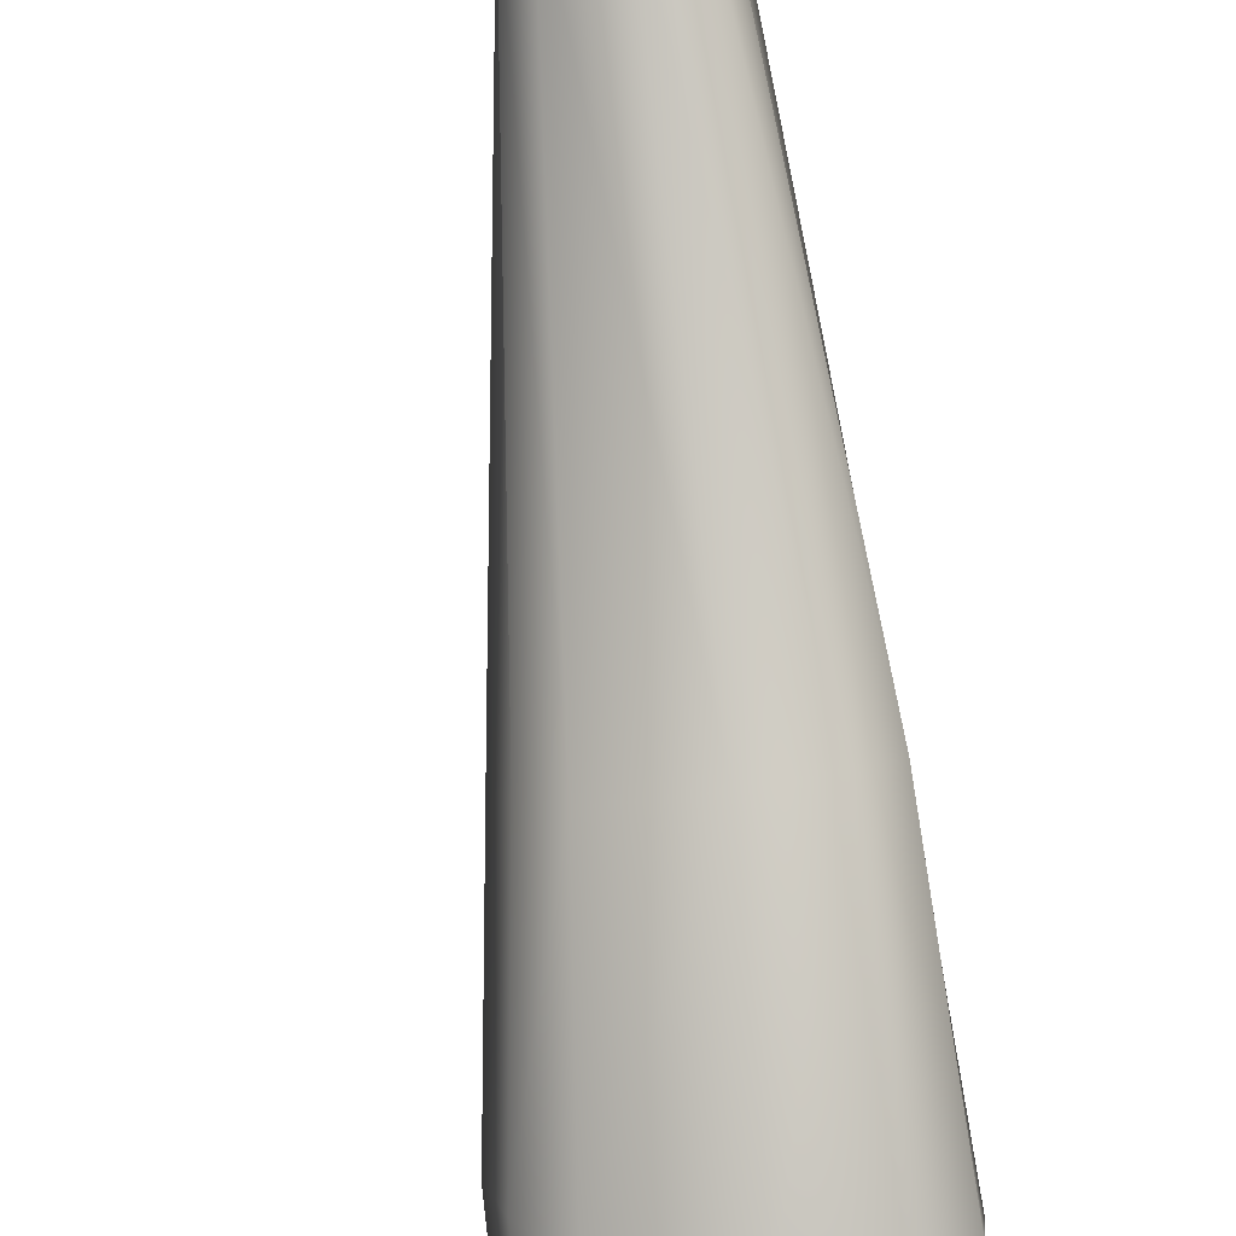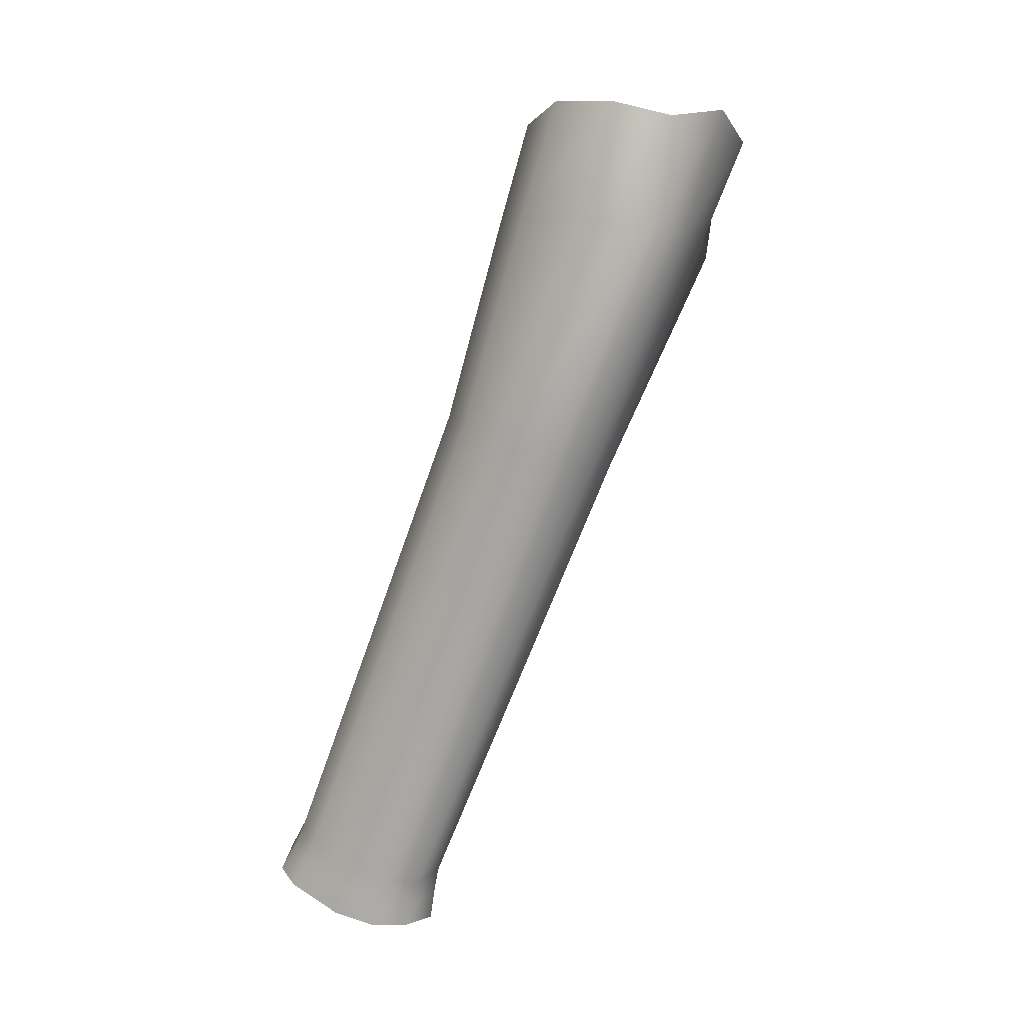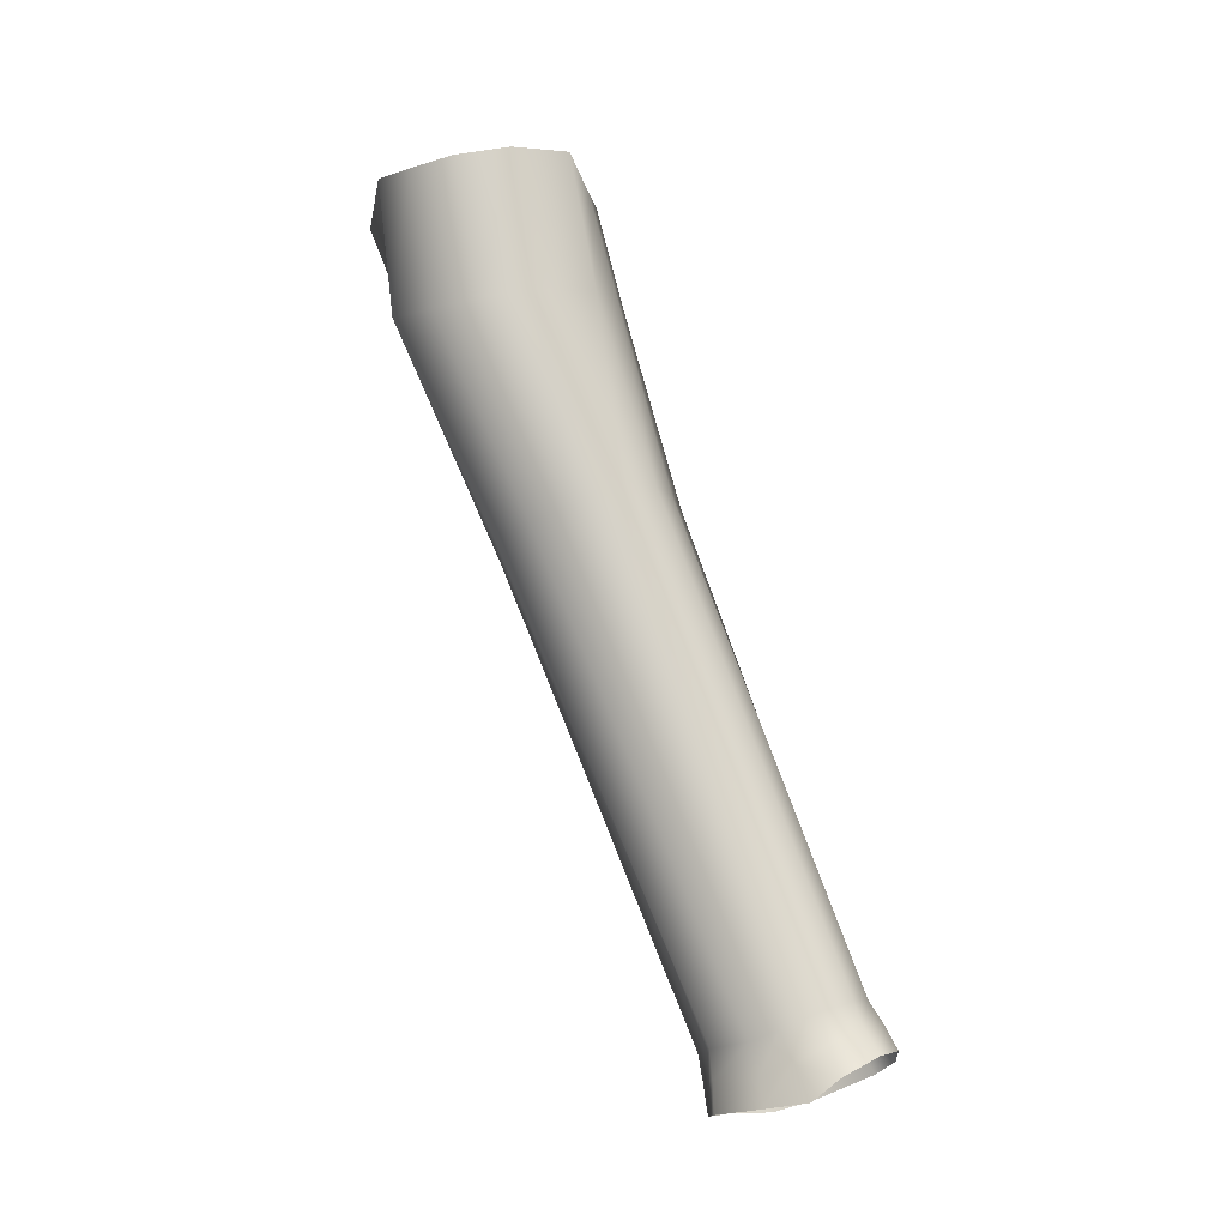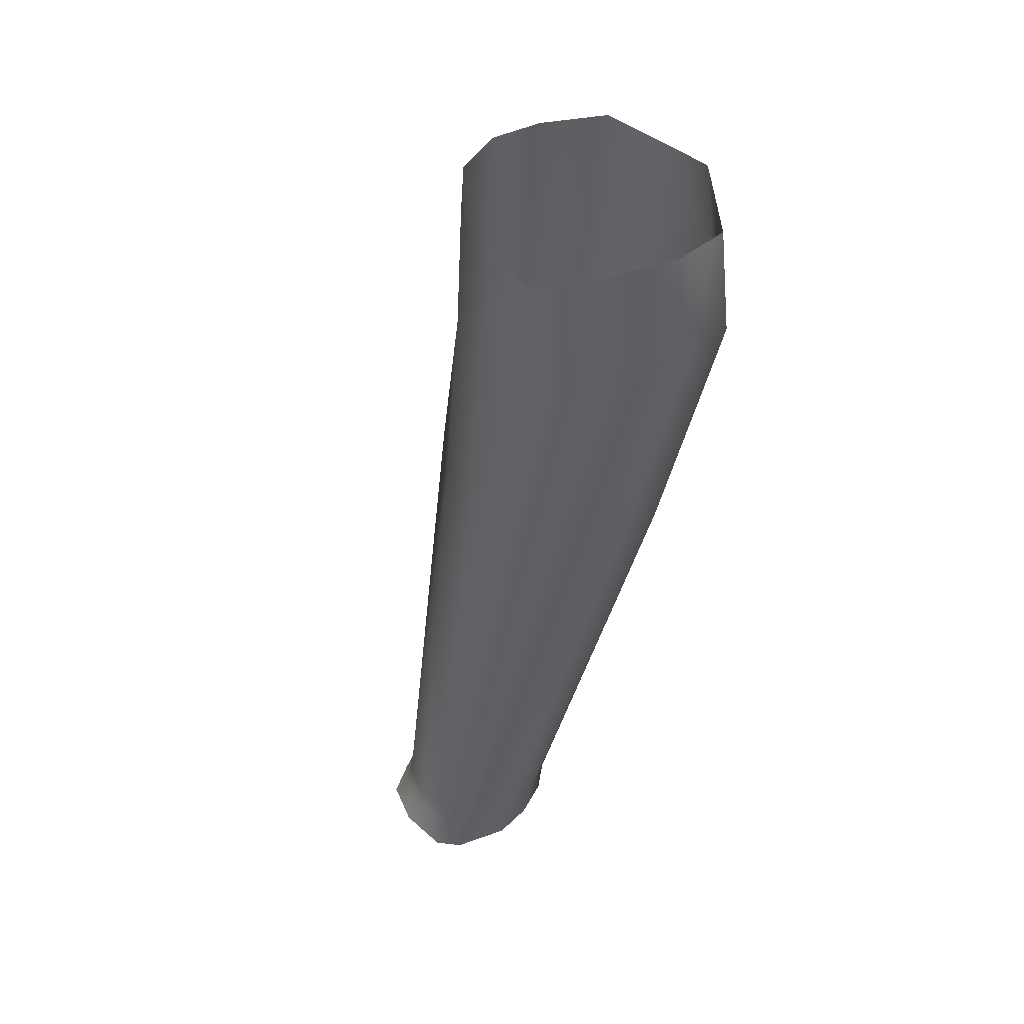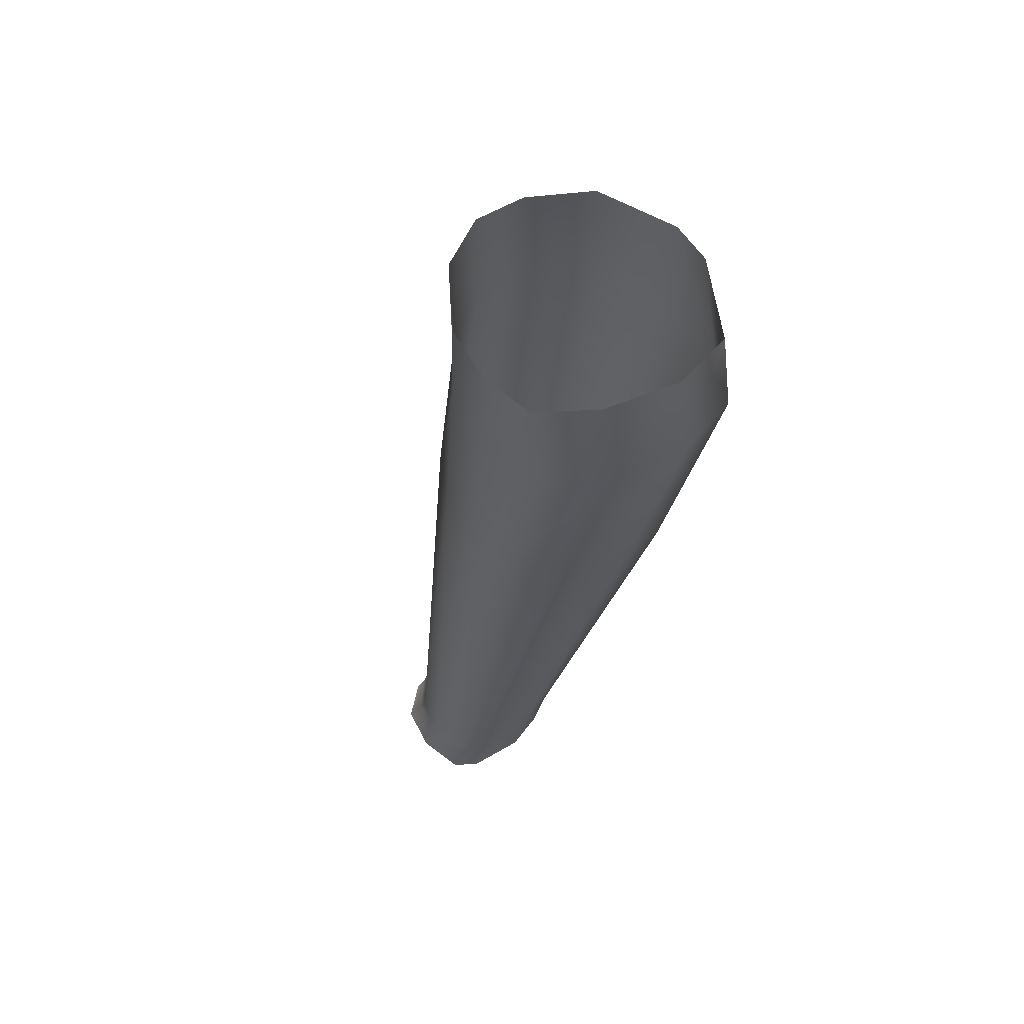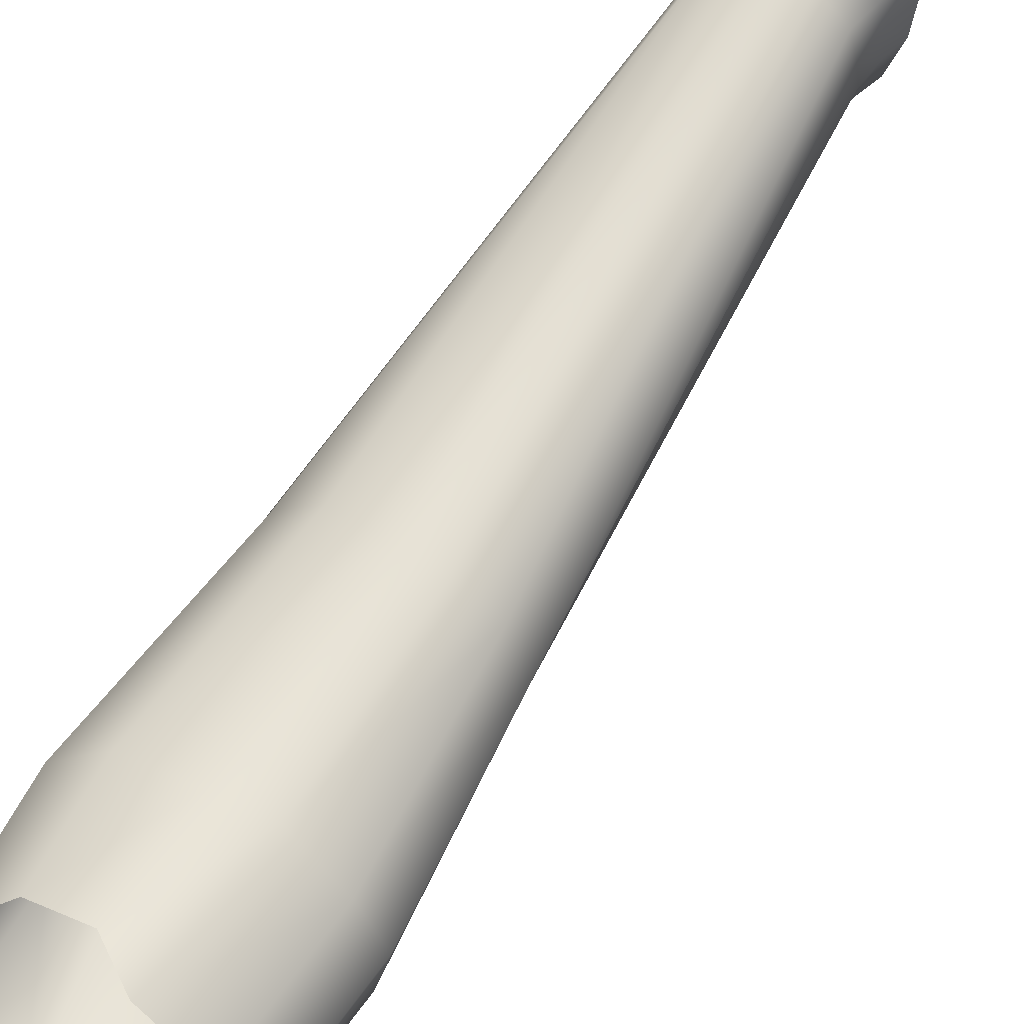
<metadata>
{"format":"obj","ext":"obj","renderer":"f3d","projection":"perspective","resolution":1024,"background":"white","views":[{"elev":-74.1,"azim":14.5,"up":"+Z"},{"elev":15.2,"azim":106.2,"up":"+Y"},{"elev":-17.3,"azim":-77.6,"up":"+Y"},{"elev":62.3,"azim":49.8,"up":"+Y"},{"elev":79.3,"azim":45.6,"up":"+Y"},{"elev":44.3,"azim":-137.1,"up":"+Z"}]}
</metadata>
<code>
o Patrick.006_Patrick.001
v 0.4343 1.683 0.01134
v 0.441 1.506 0.07727
v 0.4362 1.503 0.06739
v 0.4215 1.678 -0.000149
v 0.3938 1.503 0.1108
v 0.3942 1.514 0.1082
v 0.3952 1.508 0.09441
v 0.3955 1.497 0.0989
v 0.3928 1.492 0.1144
v 0.3938 1.485 0.1043
v 0.4334 1.69 0.03067
v 0.4428 1.511 0.09237
v 0.4026 1.51 0.1206
v 0.4032 1.518 0.1181
v 0.4007 1.5 0.1263
v 0.4031 1.816 0.01936
v 0.3857 1.806 0.03521
v 0.3969 1.768 0.04325
v 0.4157 1.773 0.02909
v 0.3658 1.801 0.03703
v 0.3714 1.763 0.04583
v 0.3479 1.808 0.0343
v 0.3542 1.756 0.04262
v 0.3294 1.802 0.01817
v 0.3377 1.751 0.02548
v 0.3233 1.798 -0.000462
v 0.3308 1.747 0.007724
v 0.3291 1.798 -0.01771
v 0.3367 1.747 -0.01094
v 0.3464 1.804 -0.03498
v 0.3502 1.752 -0.02937
v 0.3735 1.8 -0.04686
v 0.3853 1.763 -0.03423
v 0.3901 1.813 -0.04162
v 0.4107 1.768 -0.03205
v 0.4137 1.812 -0.02694
v 0.4259 1.77 -0.02279
v 0.4145 1.817 -0.004962
v 0.4268 1.776 0.00082
v 0.4037 1.692 0.06234
v 0.4209 1.694 0.05014
v 0.3834 1.691 0.06278
v 0.3673 1.688 0.06054
v 0.3537 1.684 0.05155
v 0.3494 1.677 0.03503
v 0.3561 1.674 0.01946
v 0.3682 1.674 0.003966
v 0.3999 1.676 -0.002691
v 0.4385 1.517 0.1115
v 0.4228 1.504 0.06268
v 0.4046 1.504 0.06989
v 0.3963 1.505 0.08433
v 0.4155 1.52 0.1215
v 0.4322 1.519 0.1189
v 0.4441 1.502 0.09594
v 0.4392 1.508 0.1156
v 0.4452 1.49 0.09963
v 0.4399 1.498 0.1204
v 0.4372 1.495 0.06935
v 0.4423 1.496 0.08077
v 0.4384 1.486 0.07135
v 0.4433 1.486 0.08477
v 0.424 1.495 0.06412
v 0.405 1.493 0.07072
v 0.4328 1.511 0.1222
v 0.416 1.513 0.1257
v 0.3969 1.493 0.08759
v 0.4249 1.483 0.06554
v 0.405 1.482 0.07105
v 0.4332 1.501 0.1281
v 0.416 1.503 0.1309
v 0.3972 1.483 0.0883
f 1 2 3 4
f 5 6 7 8
f 9 5 8 10
f 11 12 2 1
f 13 14 6 5
f 15 13 5 9
f 16 17 18 19
f 17 20 21 18
f 20 22 23 21
f 22 24 25 23
f 24 26 27 25
f 26 28 29 27
f 28 30 31 29
f 30 32 33 31
f 32 34 35 33
f 34 36 37 35
f 36 38 39 37
f 38 16 19 39
f 19 18 40 41
f 18 21 42 40
f 21 23 43 42
f 23 25 44 43
f 25 27 45 44
f 27 29 46 45
f 29 31 47 46
f 31 33 48 47
f 33 35 4 48
f 35 37 1 4
f 37 39 11 1
f 39 19 41 11
f 49 12 11 41
f 4 3 50 48
f 48 50 51 47
f 47 51 52 46
f 46 52 7 45
f 6 44 45 7
f 44 6 14 43
f 43 14 53 42
f 42 53 54 40
f 41 40 54 49
f 55 12 49 56
f 57 55 56 58
f 59 3 2 60
f 61 59 60 62
f 63 64 51 50
f 59 63 50 3
f 55 60 2 12
f 65 56 49 54
f 66 65 54 53
f 13 66 53 14
f 67 8 7 52
f 64 67 52 51
f 68 69 64 63
f 61 68 63 59
f 57 62 60 55
f 70 58 56 65
f 71 70 65 66
f 15 71 66 13
f 72 10 8 67
f 69 72 67 64

</code>
